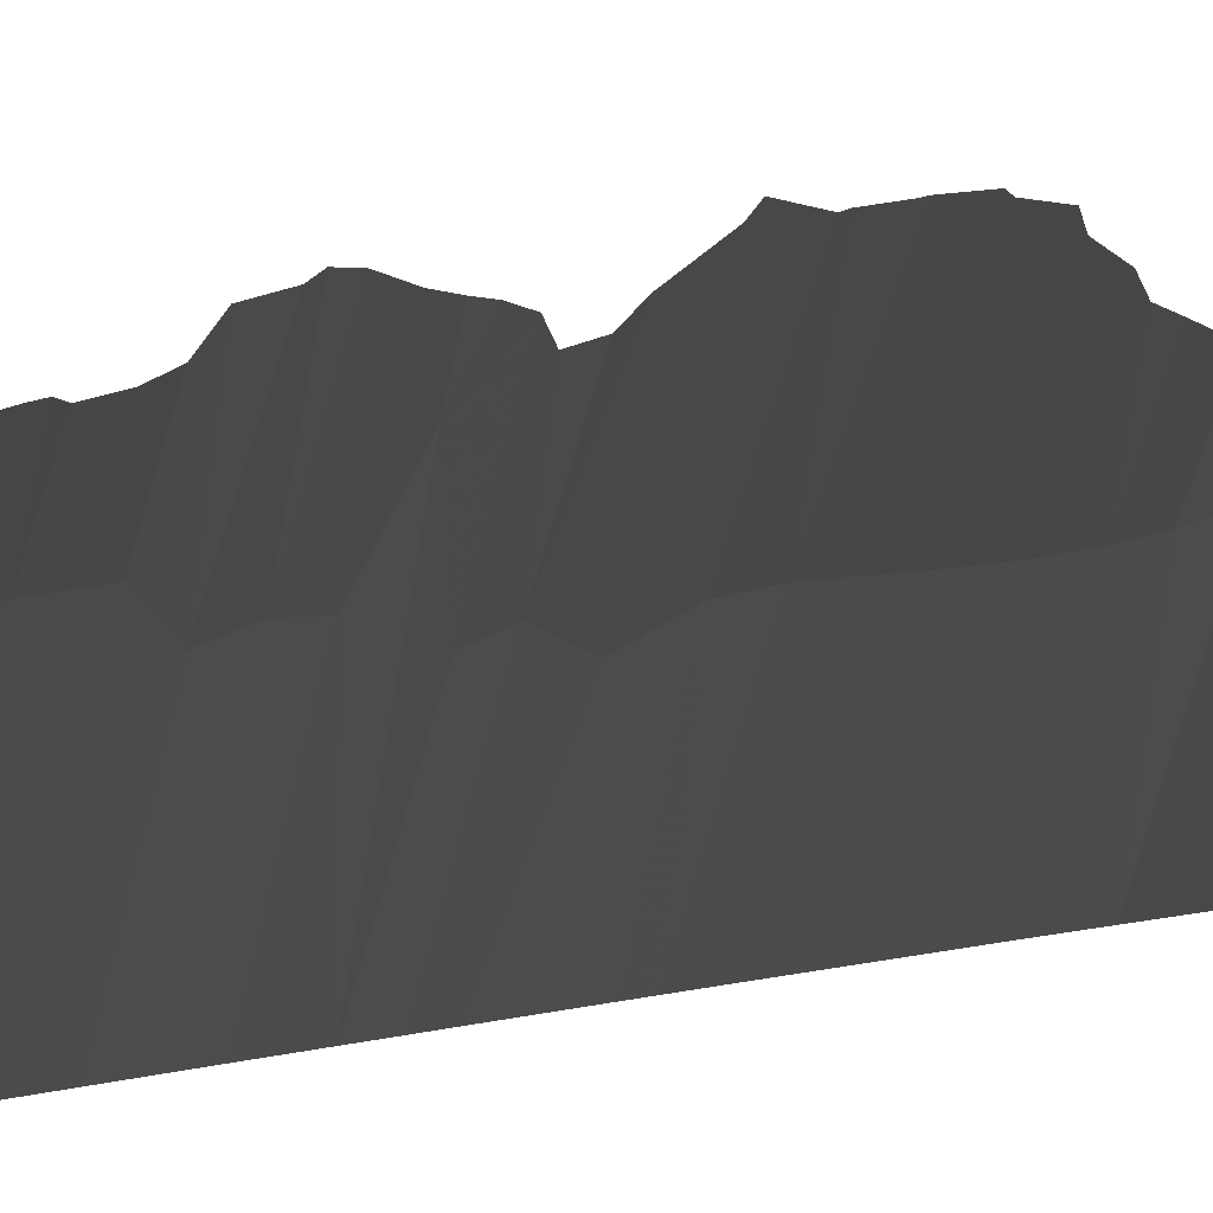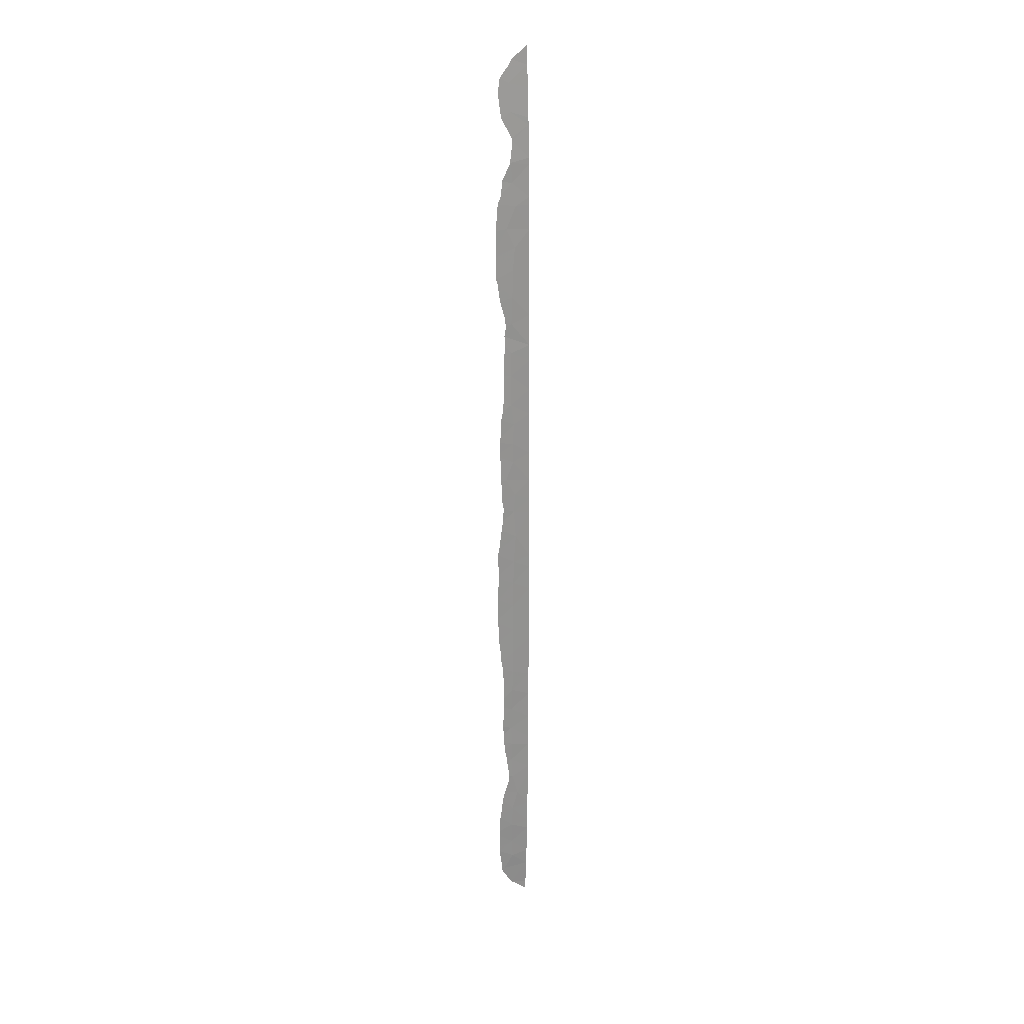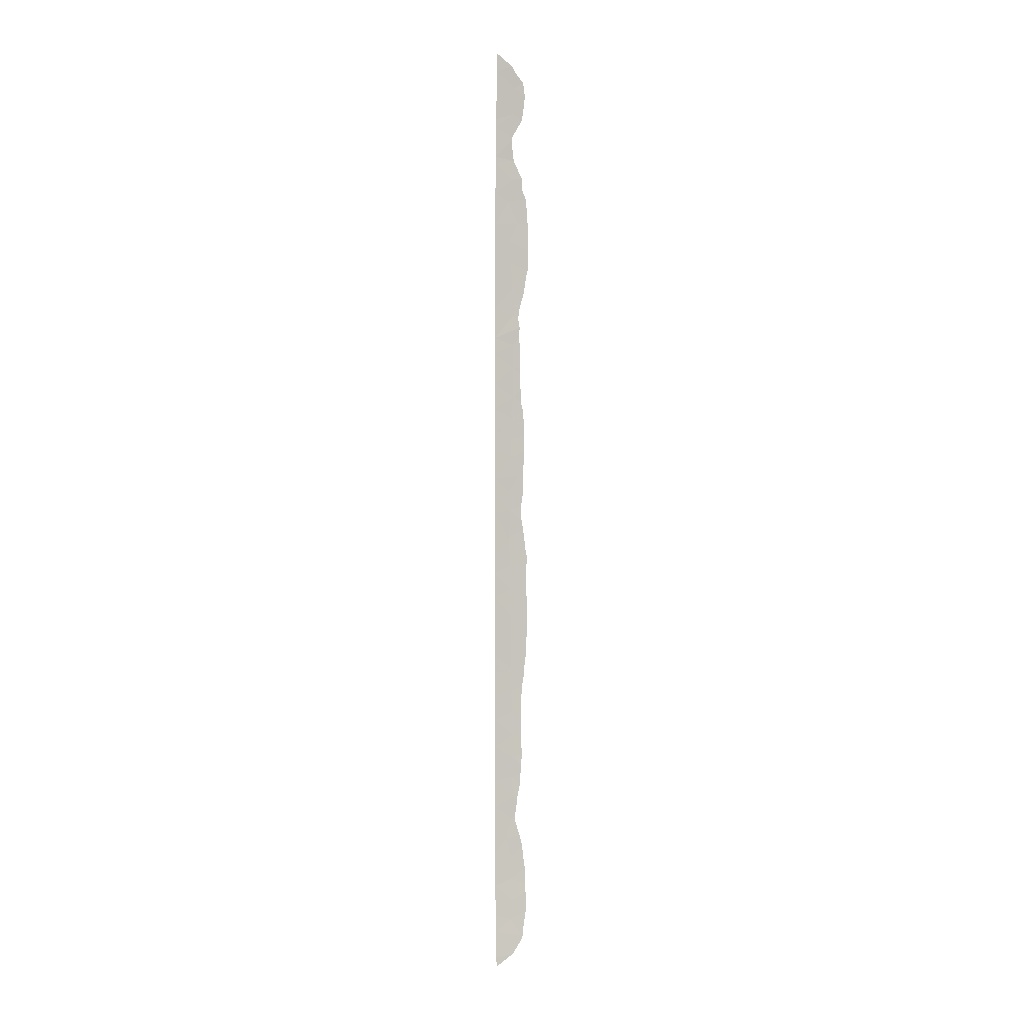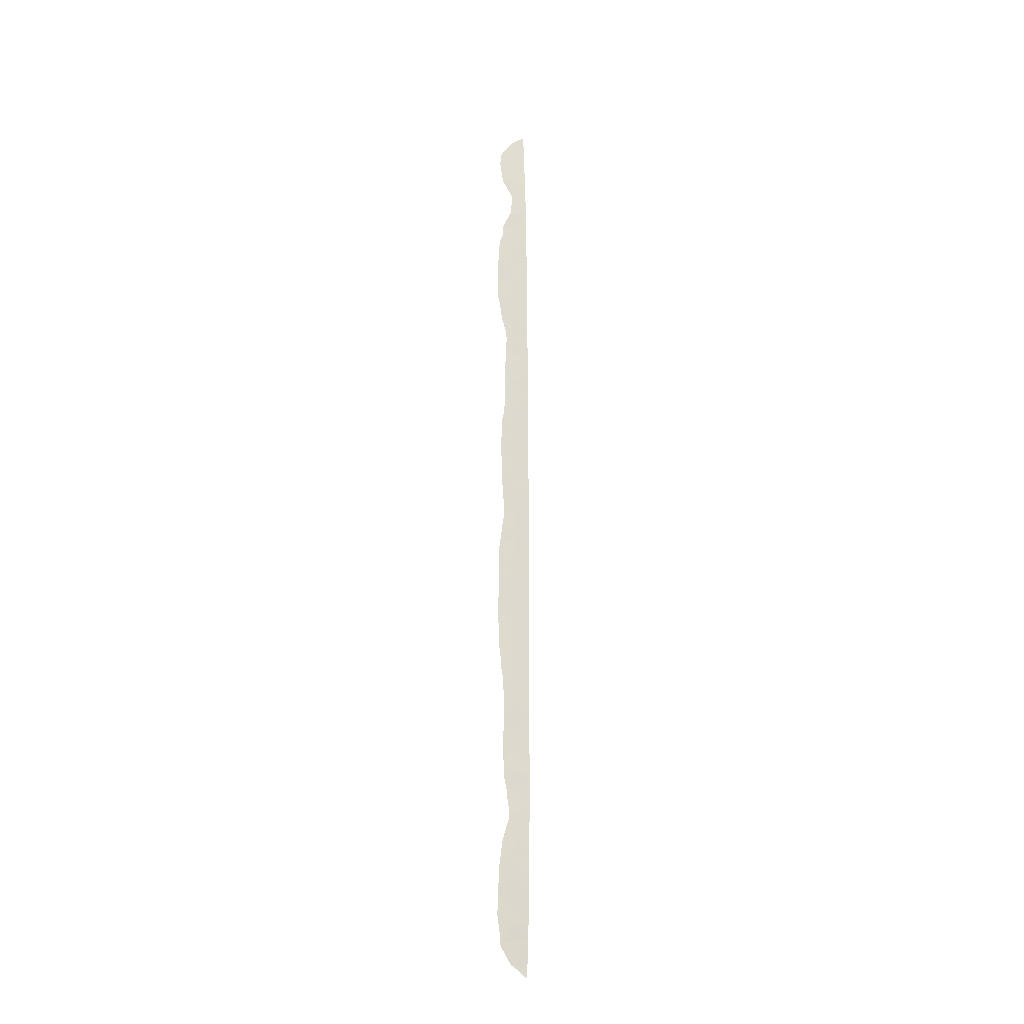
<metadata>
{"format":"obj","ext":"obj","renderer":"f3d","projection":"perspective","resolution":1024,"background":"white","views":[{"elev":0.7,"azim":7.7,"up":"+Y"},{"elev":23.2,"azim":-118.7,"up":"+Z"},{"elev":0.8,"azim":68.5,"up":"+Z"},{"elev":-23.2,"azim":-125.0,"up":"+Z"}]}
</metadata>
<code>
v -106.9 100 -12.33
v -106.6 101.4 -11.27
v -106.6 101.4 -6.67
v -106.9 100 -17.95
v -106.6 100 -34.87
v -106.7 100 -32.33
v -106.6 101.4 8.106
v -106.8 100 8.911
v -106.3 101.5 30.22
v -106.7 100 26.77
v -106.5 101.1 26.72
v -106.5 101.4 -26.46
v -106 102.1 -36.62
v -106.6 101.4 -15.49
v -106.5 101.5 -24.65
v -106.6 101 -28.26
v -106.6 101.4 -13.52
v -106.9 100 -14.49
v -106.4 100 -38.46
v -106.9 100 -2.164
v -106.9 100 -9.983
v -106.7 100 24.72
v -106.5 101.2 23.28
v -106.5 101.5 -22.95
v -106.6 101.4 -4.644
v -106.9 100 -7.414
v -106.6 101.4 -8.901
v -106.9 100 2.906
v -106.5 102 3.108
v -106.7 101.2 -2.225
v -106.6 101.4 6.349
v -106.8 100 19.99
v -106.5 101.4 19.16
v -106.6 100 30.52
v -106.5 100 33.69
v -106.2 101.4 34.19
v -106.3 101.9 24.89
v -106.1 101.3 -38.25
v -106.6 100 -36.31
v -106.4 101.4 -31.74
v -106.7 100 -31.52
v -106.8 100 -25.56
v -106.8 100 -29.5
v -106.8 100 -28.7
v -106.4 101.4 -29.92
v -106.8 100 -26.41
v -106.5 101.6 -21.28
v -106.8 100 -20.31
v -106.6 101.5 -17.34
v -106.8 100 -22.41
v -106.8 100 -23.24
v -106.9 100 -15.9
v -106.9 100 -0.06622
v -106.6 101.4 0.08974
v -106.9 100 -4.185
v -106.9 100 -5.282
v -106.9 100 1.172
v -106.6 101.3 1.69
v -106.5 101.6 9.864
v -106.9 100 5.407
v -106.8 100 6.944
v -106.5 101.4 21.44
v -106.8 100 11.09
v -106.7 100 27.38
v -106.6 100 29.99
v -106.5 101.5 16.91
v -106.5 101.6 14.41
v -106.7 100 22.27
v -106.5 101.6 12.42
v -106.8 100 17.55
v -106.8 100 14.98
v -106.8 100 13.64
v -106.3 100 37.75
v -106.5 100 33.1
v -106.5 101.6 -19.33
v -106.3 101.3 -35.24
v -106.3 101.4 -33.61
v -106.6 101.4 4.712
v -106.4 101.4 28.6
v -106.4 100 36.05
v -106 101.5 36.43
v -106.3 101.5 30.83
v -106.3 101.5 30.25
v -106.4 102.2 -19.09
v -106.4 102.3 -20.04
v -106.4 101.7 -26.76
v -106.4 101.7 -26.36
v -106.2 102.3 -28.87
v -106.3 102.1 -28.12
v -106.3 102.7 -10.44
v -106.3 102.7 -12.32
v -106.3 102.1 -23.54
v -106.3 102.2 -22.76
v -106.4 101.9 -24.55
v -106.3 102.7 -6.137
v -106.3 102.7 -5.772
v -106.2 102.8 22.62
v -106.2 102.8 22.84
v -106.3 101.3 31.94
v -106 102.5 -34.56
v -106 102.3 -36.05
v -106 102.2 -36.67
v -106 102.2 -36.92
v -106.1 101.3 -38.28
v -106.3 102.3 -21.03
v -106.3 102.2 -21.87
v -106.4 102.5 4.201
v -106.4 102.5 3.07
v -106.4 102.5 5.211
v -106.1 102.5 -30.86
v -106.1 102.5 -32.28
v -106 102.5 -34.11
v -106 102.5 -32.84
v -106.1 101.3 -38.34
v -106.1 102.4 -30.26
v -106.4 101.9 -24.96
v -106.4 102.2 -18.06
v -106.4 102.2 -17.1
v -106.4 102.3 -16.22
v -106.4 102.3 -15.13
v -106.4 102.5 -14.42
v -106.3 102.6 -12.81
v -106.3 102.8 -8.132
v -106.3 102.7 -7.784
v -106.3 102.8 -10.09
v -106.4 102.6 5.677
v -106.4 102.6 6.57
v -106.4 102.3 -0.6577
v -106.4 102.3 0.5208
v -106.3 102.8 -3.822
v -106.3 102.7 -3.425
v -106.4 102.5 -1.51
v -106.4 102.4 2.168
v -106.4 102.4 1.156
v -106.4 102.2 10.52
v -106.4 102.3 9.374
v -106.4 102.2 12.47
v -106.4 102.2 11.97
v -106.4 102.5 8.616
v -106.4 102.5 7.08
v -106.4 102.1 15.07
v -106.4 102.2 14.23
v -106.1 102.7 26.34
v -106.1 102.8 24.76
v -106 102.2 33.68
v -106 102.2 34.09
v -106.3 101.6 30.12
v -106.2 102.2 28.73
v -106.4 102.1 15.89
v -106.3 102.5 18.88
v -106.4 102.1 17.65
v -106.4 102 16.71
v -106.4 102.2 13.09
v -106.2 102.8 20.79
v -106.2 102.7 20.38
v -106.2 102.8 23.22
v -106.1 102.6 26.94
v -106.2 102.3 27.71
v -106.3 101.4 32.15
v -106.2 101.5 32.34
v -106 101.2 38.23
v -105.9 101.5 37.73
v -105.9 102.3 34.75
v -106.2 100 39.26
v -105.9 102.4 35.69
v -105.8 102.2 36.85
v -106.4 100 -39.27
v -106.2 101.1 -38.39
f 5 77 6
f 77 40 6
f 9 83 82
f 5 76 77
f 75 85 84
f 12 86 87
f 16 45 88
f 16 88 89
f 14 17 18
f 1 2 21
f 22 68 23
f 2 91 90
f 24 92 93
f 24 15 94
f 24 94 92
f 25 3 95
f 25 95 96
f 26 27 3
f 23 62 97
f 23 97 98
f 32 70 33
f 34 9 82
f 34 82 99
f 76 13 101
f 76 101 100
f 13 102 101
f 13 103 102
f 13 38 104
f 13 104 103
f 13 76 39
f 47 106 105
f 41 6 40
f 44 43 16
f 29 108 107
f 78 29 107
f 78 107 109
f 40 111 110
f 77 76 100
f 77 100 112
f 77 112 113
f 39 76 5
f 38 114 104
f 19 38 39
f 16 43 45
f 45 115 88
f 45 40 110
f 45 110 115
f 45 43 41
f 41 40 45
f 46 16 12
f 16 46 44
f 12 16 89
f 12 89 86
f 15 12 87
f 15 87 116
f 15 116 94
f 49 75 84
f 49 84 117
f 49 117 118
f 14 49 118
f 14 118 119
f 14 119 120
f 17 14 120
f 17 120 121
f 51 24 50
f 75 47 105
f 75 105 85
f 18 17 1
f 14 18 52
f 49 14 52
f 52 4 49
f 75 49 4
f 2 17 122
f 2 122 91
f 46 12 42
f 47 24 93
f 47 93 106
f 3 27 123
f 3 123 124
f 53 20 30
f 30 54 53
f 27 125 123
f 31 78 109
f 31 109 126
f 31 126 127
f 54 128 129
f 1 17 2
f 30 25 130
f 30 130 131
f 25 96 130
f 27 26 21
f 27 21 2
f 27 2 90
f 27 90 125
f 17 121 122
f 3 124 95
f 55 56 25
f 26 3 56
f 3 25 56
f 30 20 55
f 55 25 30
f 30 131 132
f 54 30 132
f 54 132 128
f 57 53 54
f 29 133 108
f 28 58 29
f 29 58 134
f 29 134 133
f 57 54 58
f 58 28 57
f 58 54 129
f 58 129 134
f 59 136 135
f 69 138 137
f 78 31 60
f 31 7 61
f 7 8 61
f 59 7 139
f 59 139 136
f 7 140 139
f 7 31 127
f 7 127 140
f 7 59 8
f 11 79 64
f 79 65 64
f 69 59 135
f 69 135 138
f 8 59 63
f 28 29 78
f 31 61 60
f 67 142 141
f 10 11 64
f 37 144 143
f 36 145 146
f 9 79 148
f 9 148 147
f 33 70 66
f 66 70 71
f 71 67 141
f 71 141 149
f 33 66 151
f 33 151 150
f 66 152 151
f 66 71 149
f 66 149 152
f 67 69 153
f 67 153 142
f 69 72 63
f 67 71 72
f 72 69 67
f 62 154 97
f 68 62 23
f 68 32 62
f 33 150 155
f 37 22 23
f 62 33 155
f 62 155 154
f 62 32 33
f 37 156 144
f 37 23 98
f 37 98 156
f 9 147 83
f 79 11 157
f 79 157 158
f 22 37 11
f 11 10 22
f 79 158 148
f 11 37 143
f 11 143 157
f 36 74 159
f 36 159 160
f 73 81 162
f 73 162 161
f 36 146 163
f 73 161 164
f 81 36 163
f 81 163 165
f 35 36 80
f 81 166 162
f 81 165 166
f 36 35 74
f 65 9 34
f 79 9 65
f 74 34 99
f 74 99 159
f 48 75 4
f 39 38 13
f 12 15 42
f 40 77 113
f 40 113 111
f 50 47 48
f 75 48 47
f 51 42 15
f 15 24 51
f 47 50 24
f 28 78 60
f 81 80 36
f 80 81 73
f 38 19 167
f 38 167 168
f 36 160 145
f 38 168 114
f 59 69 63
f 69 137 153

</code>
